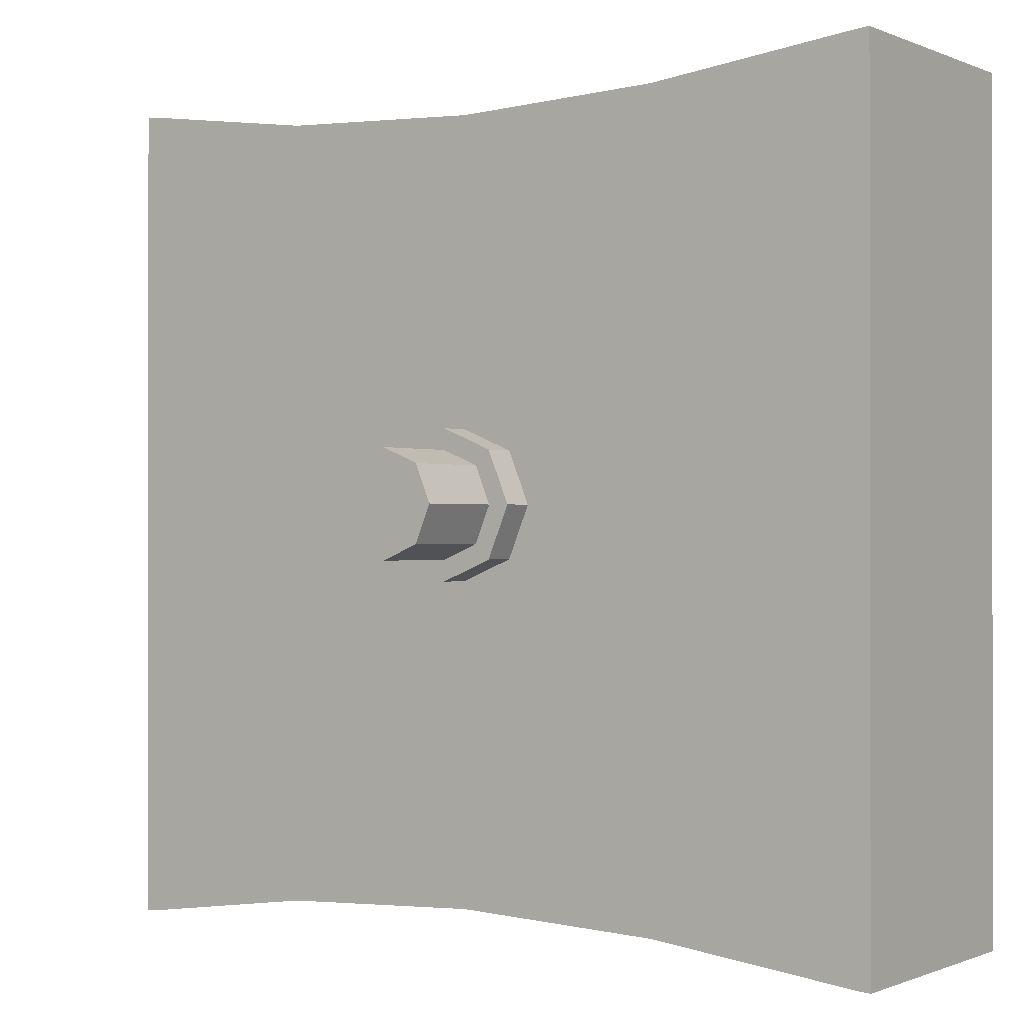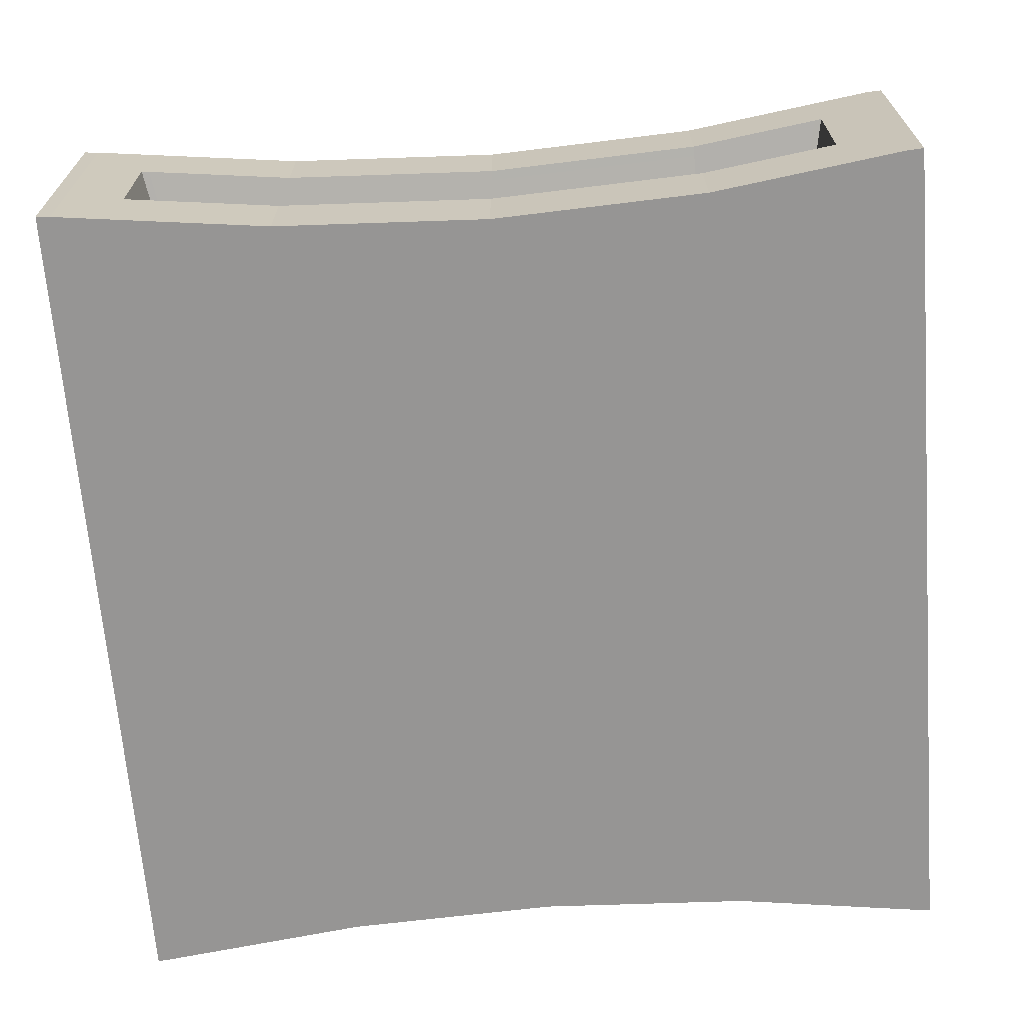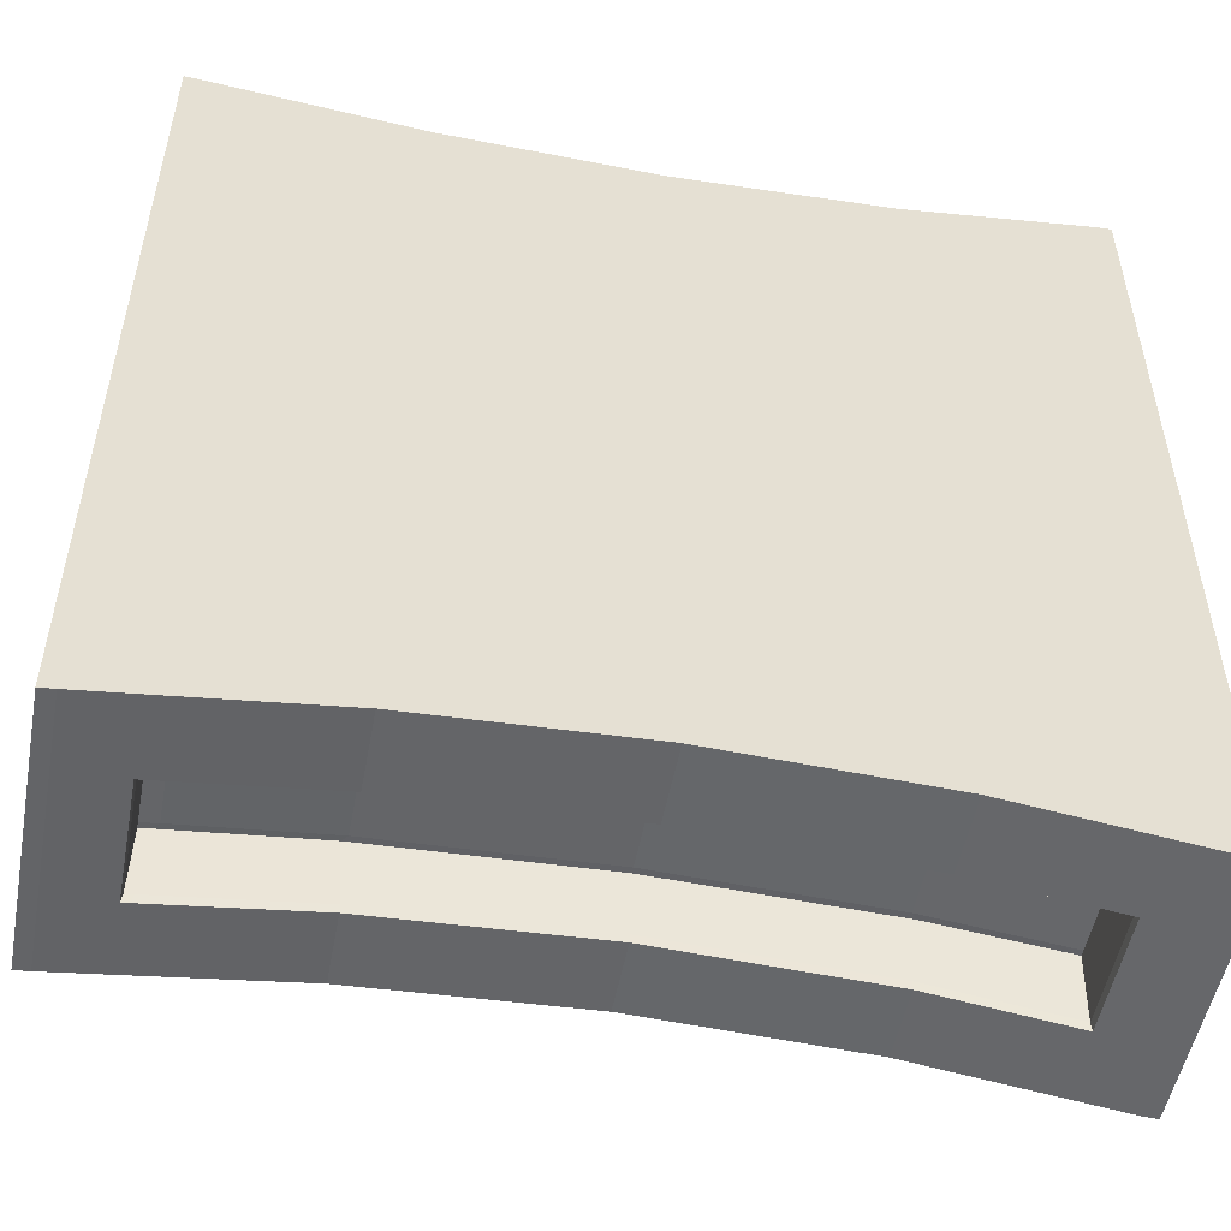
<metadata>
{"format":"obj","ext":"obj","renderer":"f3d","projection":"perspective","resolution":1024,"background":"white","views":[{"elev":-0.5,"azim":-145.7,"up":"+Z"},{"elev":-67.5,"azim":4.5,"up":"+Y"},{"elev":-51.8,"azim":-10.6,"up":"+Z"}]}
</metadata>
<code>
o Cylinder.001_Cylinder.002
v 3.828 2.454 -1.445
v 3.828 4.208 -0.5442
v 5.217 2.454 -1.445
v 4.173 4.208 -0.4014
v 5.217 2.454 -0.05678
v 4.315 4.208 -0.05678
v 5.217 2.454 1.332
v 4.173 4.208 0.2878
v 3.828 2.454 1.332
v 3.828 4.208 0.4306
v 2.439 2.454 1.332
v 3.483 4.208 0.2878
v 2.439 2.454 -0.05678
v 3.341 4.208 -0.05678
v 2.439 2.454 -1.445
v 3.483 4.208 -0.4014
v 5.217 4.208 -1.445
v 3.828 4.208 -1.445
v 5.217 4.208 -0.05678
v 5.217 4.208 1.332
v 3.828 4.208 1.332
v 2.439 4.208 1.332
v 2.439 4.208 -0.05678
v 2.439 4.208 -1.445
v 4.075 4.437 -0.3033
v 3.828 4.437 -0.4054
v 4.177 4.437 -0.05678
v 4.075 4.437 0.1897
v 3.828 4.437 0.2918
v 3.582 4.437 0.1897
v 3.479 4.437 -0.05678
v 3.582 4.437 -0.3033
v 4.173 4.437 -0.4014
v 3.828 4.437 -0.5442
v 4.315 4.437 -0.05678
v 4.173 4.437 0.2878
v 3.828 4.437 0.4306
v 3.483 4.437 0.2878
v 3.341 4.437 -0.05678
v 3.483 4.437 -0.4014
v 4.075 5.071 -0.3033
v 3.828 5.071 -0.4054
v 4.177 5.071 -0.05678
v 4.075 5.071 0.1897
v 3.828 5.071 0.2918
v 3.582 5.071 0.1897
v 3.479 5.071 -0.05678
v 3.582 5.071 -0.3033
v 5.217 4.208 2.515
v 5.217 2.454 2.515
v 3.828 2.454 2.453
v 3.828 4.208 2.453
v 2.439 2.454 2.515
v 2.439 4.208 2.515
v 3.828 2.454 -2.648
v 5.217 2.454 -2.709
v 5.217 4.208 -2.709
v 3.828 4.208 -2.648
v 2.439 4.208 -2.709
v 2.439 2.454 -2.709
v 6.57 4.208 -1.445
v 6.57 2.454 -1.445
v 6.57 2.454 -0.05678
v 6.57 4.208 -0.05678
v 6.57 2.454 1.332
v 6.57 4.208 1.332
v 6.57 4.208 2.694
v 6.57 2.454 2.694
v 6.57 4.208 -2.889
v 6.57 2.454 -2.889
v 0.9629 2.454 -1.445
v 0.9629 2.454 -2.889
v 0.9629 4.208 1.332
v 0.9629 2.454 1.332
v 0.9629 2.454 -0.05678
v 0.9629 4.208 -0.05678
v 0.9629 4.208 -1.445
v 0.9629 4.208 2.694
v 0.9629 2.454 2.694
v 0.9629 4.208 -2.889
v 3.828 5.071 -0.05678
v 4.075 5.046 -0.3033
v 4.177 5.046 -0.05678
v 3.479 5.046 -0.05678
v 3.582 5.046 -0.3033
v 3.828 5.046 0.2918
v 3.582 5.046 0.1897
v 4.075 5.046 0.1897
v 3.828 5.046 -0.4054
v 4.177 4.478 -0.05678
v 3.582 4.478 -0.3033
v 3.582 4.478 0.1897
v 4.075 4.478 0.1897
v 4.075 4.478 -0.3033
v 3.479 4.478 -0.05678
v 3.828 4.478 0.2918
v 3.828 4.478 -0.4054
v 3.828 4.417 -0.5442
v 4.173 4.417 -0.4014
v 3.483 4.417 -0.4014
v 3.483 4.417 0.2878
v 3.341 4.417 -0.05678
v 4.173 4.417 0.2878
v 3.828 4.417 0.4306
v 4.315 4.417 -0.05678
v 4.173 4.214 -0.4014
v 3.341 4.214 -0.05678
v 3.828 4.214 0.4306
v 4.315 4.214 -0.05678
v 3.828 4.214 -0.5442
v 3.483 4.214 -0.4014
v 3.483 4.214 0.2878
v 4.173 4.214 0.2878
v 6.467 4.208 1.332
v 6.467 2.454 -2.883
v 6.467 4.208 -2.883
v 6.467 4.208 -0.05678
v 6.467 4.208 -1.445
v 6.467 4.208 2.688
v 6.467 2.454 -1.445
v 6.467 2.454 1.332
v 6.467 2.454 2.688
v 6.467 2.454 -0.05678
v 1.054 2.454 -2.88
v 1.054 2.454 -1.445
v 1.054 2.454 -0.05678
v 1.054 4.208 -2.88
v 1.054 4.208 -1.445
v 1.054 4.208 2.685
v 1.054 2.454 2.685
v 1.054 2.454 1.332
v 1.054 4.208 -0.05678
v 1.054 4.208 1.332
v 3.828 2.454 2.36
v 2.439 2.454 2.418
v 3.828 4.208 2.36
v 5.217 4.208 2.418
v 5.217 2.454 2.418
v 2.439 4.208 2.418
v 6.57 4.208 2.589
v 6.57 2.454 2.589
v 0.9629 2.454 2.589
v 0.9629 4.208 2.589
v 6.467 2.454 2.583
v 6.467 4.208 2.583
v 1.054 4.208 2.58
v 1.054 2.454 2.58
v 2.439 2.454 -2.546
v 3.828 2.454 -2.488
v 5.217 2.454 -2.546
v 5.217 4.208 -2.546
v 3.828 4.208 -2.488
v 2.439 4.208 -2.546
v 6.57 2.454 -2.713
v 6.57 4.208 -2.713
v 0.9629 2.454 -2.713
v 0.9629 4.208 -2.713
v 6.467 4.208 -2.707
v 6.467 2.454 -2.707
v 1.054 2.454 -2.705
v 1.054 4.208 -2.705
v 5.217 3.722 2.515
v 3.828 3.722 2.453
v 2.439 3.722 2.515
v 3.828 3.73 -2.648
v 5.217 3.73 -2.709
v 2.439 3.73 -2.709
v 6.57 4.104 -1.445
v 6.57 4.104 -0.05678
v 6.57 4.104 1.332
v 6.57 4.104 2.694
v 6.57 4.104 -2.889
v 0.9629 4.104 1.332
v 0.9629 4.104 -0.05678
v 0.9629 4.104 -1.445
v 0.9629 4.104 2.694
v 0.9629 4.104 -2.889
v 6 3.632 2.188
v 6.077 3.663 -2.386
v 1.522 3.632 2.191
v 1.444 3.663 -2.39
v 0.9629 4.104 2.589
v 6.57 4.104 2.589
v 0.9629 4.104 -2.713
v 6.57 4.104 -2.713
v 5.217 2.966 2.515
v 3.828 2.966 2.453
v 2.439 2.966 2.515
v 5.217 2.958 -2.709
v 2.439 2.958 -2.709
v 6.57 2.584 -1.445
v 6.57 2.584 -0.05678
v 6.57 2.584 1.332
v 6.57 2.584 2.694
v 6.57 2.584 -2.889
v 0.9629 2.584 1.332
v 0.9629 2.584 -0.05678
v 0.9629 2.584 -1.445
v 0.9629 2.584 2.694
v 0.9629 2.584 -2.889
v 6.077 3.025 -2.386
v 1.522 3.056 2.191
v 6.57 2.584 2.589
v 0.9629 2.584 -2.713
v 3.828 2.584 -2.648
v 6 3.056 2.188
v 1.444 3.025 -2.39
v 0.9629 2.584 2.589
v 6.57 2.584 -2.713
v 1.054 2.584 -2.88
v 1.054 4.104 -2.88
v 2.439 4.104 -2.709
v 5.217 4.104 -2.709
v 6.467 4.104 -2.883
v 3.828 4.104 -2.648
v 6.467 2.584 -2.883
v 3.828 2.958 -2.648
v 5.217 2.584 -2.709
v 2.439 2.584 -2.709
v 1.425 2.958 -2.834
v 1.425 3.73 -2.834
v 2.406 3.663 -2.29
v 5.252 3.663 -2.29
v 6.097 3.73 -2.831
v 3.829 3.663 -2.237
v 6.097 2.958 -2.831
v 3.829 3.025 -2.237
v 5.252 3.025 -2.29
v 2.406 3.025 -2.29
v 6.467 2.584 2.688
v 6.467 4.104 2.688
v 2.439 4.104 2.515
v 1.054 4.104 2.685
v 5.217 4.104 2.515
v 3.828 4.104 2.453
v 1.054 2.584 2.685
v 5.217 2.584 2.515
v 3.828 2.584 2.453
v 2.439 2.584 2.515
v 6.088 2.966 2.635
v 6.088 3.722 2.635
v 2.439 3.632 2.097
v 1.433 3.722 2.639
v 5.217 3.632 2.097
v 3.828 3.632 2.045
v 1.433 2.966 2.639
v 5.217 3.056 2.097
v 3.828 3.056 2.045
v 2.439 3.056 2.097
v 6.015 3.647 2.262
v 6.015 3.041 2.262
v 1.507 3.647 2.266
v 2.439 3.647 2.166
v 5.217 3.647 2.166
v 3.828 3.647 2.113
v 1.507 3.041 2.266
v 5.217 3.041 2.166
v 3.828 3.041 2.113
v 2.439 3.041 2.166
v 6.403 2.454 -2.874
v 6.403 4.208 -0.05678
v 6.403 4.208 -1.445
v 6.403 2.454 -1.445
v 6.403 2.454 2.679
v 6.403 4.208 1.332
v 6.403 4.208 -2.874
v 6.403 4.208 2.679
v 6.403 2.454 1.332
v 6.403 2.454 -0.05678
v 6.403 4.208 2.574
v 6.403 2.454 2.574
v 6.403 2.454 -2.699
v 6.403 4.208 -2.699
v 6.403 4.104 -2.874
v 6.403 4.104 2.679
v 6.403 2.584 -2.874
v 6.403 2.584 2.679
v 6.052 3.73 -2.825
v 6.052 2.958 -2.825
v 6.035 3.663 -2.381
v 6.035 3.025 -2.381
v 6.044 3.722 2.629
v 6.044 2.966 2.629
v 5.96 3.632 2.183
v 5.96 3.056 2.183
v 5.974 3.041 2.258
v 5.974 3.647 2.258
v 6.075 2.98 2.568
v 2.439 3.709 2.452
v 3.828 3.709 2.392
v 3.828 2.98 2.392
v 2.439 2.98 2.452
v 6.075 3.709 2.568
v 1.447 3.709 2.572
v 5.217 3.709 2.452
v 1.447 2.98 2.572
v 5.217 2.98 2.452
v 6.031 2.98 2.562
v 6.031 3.709 2.562
v 1.124 2.454 -1.445
v 1.124 4.208 -2.871
v 1.124 4.208 -1.445
v 1.124 2.454 2.677
v 1.124 4.208 -0.05678
v 1.124 4.208 1.332
v 1.124 2.454 -2.871
v 1.124 2.454 -0.05678
v 1.124 4.208 2.677
v 1.124 2.454 1.332
v 1.124 2.454 2.572
v 1.124 4.208 2.572
v 1.124 4.208 -2.697
v 1.124 2.454 -2.697
v 1.124 4.104 -2.871
v 1.124 4.104 2.677
v 1.124 2.584 2.677
v 1.124 2.584 -2.871
v 1.476 3.73 -2.828
v 1.476 2.958 -2.828
v 1.492 3.663 -2.385
v 1.492 3.025 -2.385
v 1.484 3.722 2.632
v 1.484 2.966 2.632
v 1.568 3.632 2.187
v 1.568 3.056 2.187
v 1.554 3.041 2.261
v 1.554 3.647 2.261
v 1.497 2.98 2.566
v 1.497 3.709 2.566
v 3.828 3.089 -2.24
v 6.467 2.72 2.688
v 1.054 2.72 -2.88
v 0.9629 2.72 2.589
v 6.57 2.72 -2.713
v 5.217 3.107 2.097
v 3.828 3.107 2.045
v 2.439 3.107 2.097
v 5.217 3.089 -2.292
v 2.439 3.089 -2.292
v 6.57 2.72 -1.445
v 6.57 2.72 -0.05678
v 6.57 2.72 1.332
v 6.57 2.72 2.694
v 6.57 2.72 -2.889
v 0.9629 2.72 1.332
v 0.9629 2.72 -0.05678
v 0.9629 2.72 -1.445
v 0.9629 2.72 2.694
v 0.9629 2.72 -2.889
v 6.467 2.72 -2.883
v 1.054 2.72 2.685
v 6.57 2.72 2.589
v 0.9629 2.72 -2.713
v 1.425 3.027 -2.834
v 6.097 3.027 -2.831
v 1.444 3.082 -2.39
v 6.077 3.082 -2.386
v 6.088 3.034 2.635
v 1.433 3.034 2.639
v 6 3.107 2.188
v 1.522 3.107 2.191
v 1.507 3.095 2.266
v 6.015 3.095 2.262
v 5.96 3.107 2.183
v 5.981 3.089 -2.381
v 1.447 3.045 2.572
v 6.075 3.045 2.568
v 1.547 3.089 -2.384
v 1.568 3.107 2.187
v 3.828 3.621 -2.24
v 6.467 4.02 2.688
v 1.054 4.02 -2.88
v 0.9629 4.02 2.589
v 6.57 4.02 -2.713
v 1.425 3.688 -2.834
v 1.444 3.627 -2.39
v 6.088 3.68 2.635
v 6 3.6 2.188
v 6.015 3.614 2.262
v 5.96 3.6 2.183
v 6.075 3.668 2.568
v 1.547 3.621 -2.384
v 5.217 3.6 2.097
v 3.828 3.6 2.045
v 2.439 3.6 2.097
v 5.217 3.621 -2.292
v 2.439 3.621 -2.292
v 6.57 4.02 -1.445
v 6.57 4.02 -0.05678
v 6.57 4.02 1.332
v 6.57 4.02 2.694
v 6.57 4.02 -2.889
v 0.9629 4.02 1.332
v 0.9629 4.02 -0.05678
v 0.9629 4.02 -1.445
v 0.9629 4.02 2.694
v 0.9629 4.02 -2.889
v 6.467 4.02 -2.883
v 1.054 4.02 2.685
v 6.57 4.02 2.589
v 0.9629 4.02 -2.713
v 6.097 3.688 -2.831
v 6.077 3.627 -2.386
v 1.433 3.68 2.639
v 1.522 3.6 2.191
v 1.507 3.614 2.266
v 5.981 3.621 -2.381
v 1.447 3.668 2.572
v 1.568 3.6 2.187
v 1.434 3.722 -2.783
v 1.434 2.967 -2.783
v 2.439 3.722 -2.661
v 6.088 3.722 -2.78
v 5.217 3.722 -2.661
v 3.828 3.722 -2.6
v 6.088 2.967 -2.78
v 3.828 2.967 -2.6
v 5.217 2.967 -2.661
v 2.439 2.967 -2.661
v 6.044 2.967 -2.774
v 6.044 3.722 -2.774
v 1.484 2.967 -2.777
v 1.484 3.722 -2.777
v 6.088 3.034 -2.78
v 1.434 3.034 -2.783
v 1.434 3.68 -2.783
v 6.088 3.68 -2.78
f 150 149 55 56
f 145 119 67 140
f 118 117 64 61
f 137 136 52 49
f 135 134 51 53
f 161 127 80 157
f 99 98 34 33
f 160 125 71 156
f 149 148 60 55
f 1 3 5 7 9 11 13 15
f 2 4 17 18
f 4 6 19 17
f 6 8 20 19
f 8 10 21 20
f 10 12 22 21
f 12 14 23 22
f 14 16 24 23
f 16 2 18 24
f 83 82 41 43
f 98 100 40 34
f 102 101 38 39
f 104 103 36 37
f 105 99 33 35
f 100 102 39 40
f 101 104 37 38
f 103 105 35 36
f 26 25 33 34
f 25 27 35 33
f 27 28 36 35
f 28 29 37 36
f 29 30 38 37
f 30 31 39 38
f 31 32 40 39
f 32 26 34 40
f 81 47 46 45
f 85 84 47 48
f 87 86 45 46
f 88 83 43 44
f 82 89 42 41
f 89 85 48 42
f 84 87 46 47
f 86 88 44 45
f 234 49 52 235
f 235 52 54 232
f 117 114 66 64
f 136 139 54 52
f 134 138 50 51
f 210 124 72 200
f 215 58 57 213
f 212 59 58 215
f 214 116 69 172
f 153 152 58 59
f 152 151 57 58
f 125 126 75 71
f 168 61 64 169
f 169 64 66 170
f 183 140 67 171
f 209 154 70 195
f 159 115 70 154
f 144 121 65 141
f 230 122 68 194
f 158 118 61 155
f 121 123 63 65
f 123 120 62 63
f 173 73 76 174
f 174 76 77 175
f 208 142 79 199
f 184 157 80 177
f 233 129 78 176
f 126 131 74 75
f 132 128 77 76
f 147 130 79 142
f 133 132 76 73
f 146 133 73 143
f 43 81 45 44
f 42 48 47 81
f 41 42 81 43
f 96 93 88 86
f 95 92 87 84
f 97 91 85 89
f 94 97 89 82
f 93 90 83 88
f 92 96 86 87
f 91 95 84 85
f 90 94 82 83
f 27 25 94 90
f 32 31 95 91
f 30 29 96 92
f 28 27 90 93
f 25 26 97 94
f 26 32 91 97
f 31 30 92 95
f 29 28 93 96
f 113 109 105 103
f 112 108 104 101
f 111 107 102 100
f 109 106 99 105
f 108 113 103 104
f 107 112 101 102
f 110 111 100 98
f 106 110 98 99
f 4 2 110 106
f 2 16 111 110
f 14 12 112 107
f 10 8 113 108
f 6 4 106 109
f 16 14 107 111
f 12 10 108 112
f 8 6 109 113
f 269 263 120 123
f 268 269 123 121
f 273 262 118 158
f 277 264 122 230
f 271 268 121 144
f 272 260 115 159
f 274 266 116 214
f 261 265 114 117
f 262 261 117 118
f 270 267 119 145
f 311 305 133 146
f 305 304 132 133
f 310 303 130 147
f 304 302 128 132
f 307 309 131 126
f 315 308 129 233
f 300 307 126 125
f 317 306 124 210
f 313 300 125 160
f 312 301 127 161
f 309 310 147 131
f 308 311 146 129
f 265 270 145 114
f 264 271 144 122
f 129 146 143 78
f 131 147 142 74
f 196 74 142 208
f 122 144 141 68
f 170 66 140 183
f 9 7 138 134
f 21 22 139 136
f 11 9 134 135
f 20 21 136 137
f 114 145 140 66
f 302 312 161 128
f 306 313 160 124
f 263 272 159 120
f 266 273 158 116
f 175 77 157 184
f 116 158 155 69
f 120 159 154 62
f 191 62 154 209
f 18 17 151 152
f 24 18 152 153
f 1 15 148 149
f 124 160 156 72
f 128 161 157 77
f 3 1 149 150
f 61 168 185 155
f 395 175 184 401
f 390 170 183 400
f 73 173 182 143
f 301 314 211 127
f 409 324 180 405
f 407 280 179 403
f 267 275 231 119
f 399 233 176 396
f 401 184 177 397
f 143 182 176 78
f 394 174 175 395
f 393 173 174 394
f 119 231 171 67
f 155 185 172 69
f 400 183 171 391
f 389 169 170 390
f 388 168 169 389
f 398 214 172 392
f 387 222 225 370
f 370 225 223 386
f 127 211 177 80
f 384 245 242 385
f 383 244 245 384
f 50 237 238 51
f 51 238 239 53
f 55 205 218 56
f 60 219 205 55
f 115 216 195 70
f 62 191 192 63
f 63 192 193 65
f 141 203 194 68
f 74 196 197 75
f 75 197 198 71
f 156 204 200 72
f 130 236 199 79
f 260 276 216 115
f 303 316 236 130
f 65 193 203 141
f 71 198 204 156
f 340 191 209 334
f 345 196 208 333
f 368 321 207 356
f 364 285 206 360
f 333 208 199 348
f 331 230 194 343
f 334 209 195 344
f 332 210 200 349
f 354 220 210 332
f 318 221 211 314
f 278 166 213 274
f 165 167 212 215
f 166 165 215 213
f 402 224 214 398
f 217 189 218 205
f 190 217 205 219
f 279 226 216 276
f 319 190 219 317
f 425 411 220 354
f 423 410 221 318
f 421 414 166 278
f 415 412 167 165
f 414 415 165 166
f 427 413 224 402
f 417 418 189 217
f 419 417 217 190
f 420 416 226 279
f 422 419 190 319
f 358 240 230 331
f 322 164 232 315
f 282 241 231 275
f 164 163 235 232
f 163 162 234 235
f 404 243 233 399
f 186 187 238 237
f 187 188 239 238
f 323 246 236 316
f 283 186 237 277
f 367 288 240 358
f 329 289 164 322
f 299 293 241 282
f 289 290 163 164
f 290 295 162 163
f 408 294 243 404
f 297 291 187 186
f 291 292 188 187
f 328 296 246 323
f 298 297 186 283
f 285 247 257 286
f 325 202 256 326
f 248 249 259 258
f 247 248 258 257
f 405 180 252 406
f 245 244 254 255
f 242 245 255 253
f 284 178 250 287
f 324 242 253 327
f 360 206 251 363
f 244 284 287 254
f 206 285 286 251
f 288 298 283 240
f 295 299 282 162
f 240 283 277 230
f 162 282 275 234
f 418 420 279 189
f 413 421 278 224
f 189 279 276 218
f 224 278 274 214
f 335 247 285 364
f 56 218 276 260
f 49 234 275 267
f 386 223 280 407
f 57 151 273 266
f 3 150 272 263
f 50 138 271 264
f 20 137 270 265
f 137 49 267 270
f 17 19 261 262
f 19 20 265 261
f 213 57 266 274
f 150 56 260 272
f 138 7 268 271
f 237 50 264 277
f 151 17 262 273
f 7 5 269 268
f 5 3 263 269
f 254 287 299 295
f 251 286 298 288
f 286 257 297 298
f 326 256 296 328
f 258 259 292 291
f 257 258 291 297
f 406 252 294 408
f 255 254 295 290
f 253 255 290 289
f 287 250 293 299
f 327 253 289 329
f 363 251 288 367
f 252 327 329 294
f 259 326 328 292
f 180 324 327 252
f 249 325 326 259
f 292 328 323 188
f 294 329 322 243
f 188 323 316 239
f 243 322 315 233
f 411 422 319 220
f 412 423 318 167
f 220 319 317 210
f 167 318 314 212
f 339 229 321 368
f 53 239 316 303
f 385 242 324 409
f 59 212 314 301
f 60 148 313 306
f 24 153 312 302
f 54 139 311 308
f 11 135 310 309
f 153 59 301 312
f 148 15 300 313
f 219 60 306 317
f 15 13 307 300
f 232 54 308 315
f 13 11 309 307
f 23 24 302 304
f 135 53 303 310
f 22 23 304 305
f 139 22 305 311
f 249 337 369 325
f 387 339 368 382
f 379 363 367 381
f 256 362 366 296
f 228 338 365 281
f 383 335 364 380
f 378 360 363 379
f 202 361 362 256
f 296 366 359 246
f 381 367 358 377
f 246 359 351 236
f 377 358 331 371
f 416 424 355 226
f 426 425 354 375
f 226 355 350 216
f 375 354 332 372
f 372 332 349 397
f 374 334 344 392
f 371 331 343 391
f 373 333 348 396
f 380 364 360 378
f 382 368 356 376
f 393 345 333 373
f 388 340 334 374
f 247 335 336 248
f 248 336 337 249
f 227 330 338 228
f 229 339 330 227
f 216 350 344 195
f 191 340 341 192
f 192 341 342 193
f 203 352 343 194
f 196 345 346 197
f 197 346 347 198
f 204 353 349 200
f 236 351 348 199
f 281 365 357 201
f 325 369 361 202
f 193 342 352 203
f 198 347 353 204
f 168 388 374 185
f 173 393 373 182
f 320 382 376 181
f 284 380 378 178
f 182 373 396 176
f 231 371 391 171
f 185 374 392 172
f 211 372 397 177
f 221 375 372 211
f 410 426 375 221
f 241 377 371 231
f 293 381 377 241
f 178 378 379 250
f 244 383 380 284
f 250 379 381 293
f 222 387 382 320
f 337 385 409 369
f 362 406 408 366
f 338 386 407 365
f 361 405 406 362
f 366 408 404 359
f 359 404 399 351
f 424 427 402 355
f 355 402 398 350
f 335 383 384 336
f 336 384 385 337
f 330 370 386 338
f 339 387 370 330
f 350 398 392 344
f 340 388 389 341
f 341 389 390 342
f 352 400 391 343
f 345 393 394 346
f 346 394 395 347
f 353 401 397 349
f 351 399 396 348
f 365 407 403 357
f 369 409 405 361
f 342 390 400 352
f 347 395 401 353
f 357 403 427 424
f 181 376 426 410
f 376 356 425 426
f 201 357 424 416
f 222 320 423 412
f 207 321 422 411
f 179 280 421 413
f 228 281 420 418
f 321 229 419 422
f 281 201 416 420
f 229 227 417 419
f 227 228 418 417
f 403 179 413 427
f 223 225 415 414
f 225 222 412 415
f 280 223 414 421
f 320 181 410 423
f 356 207 411 425

</code>
